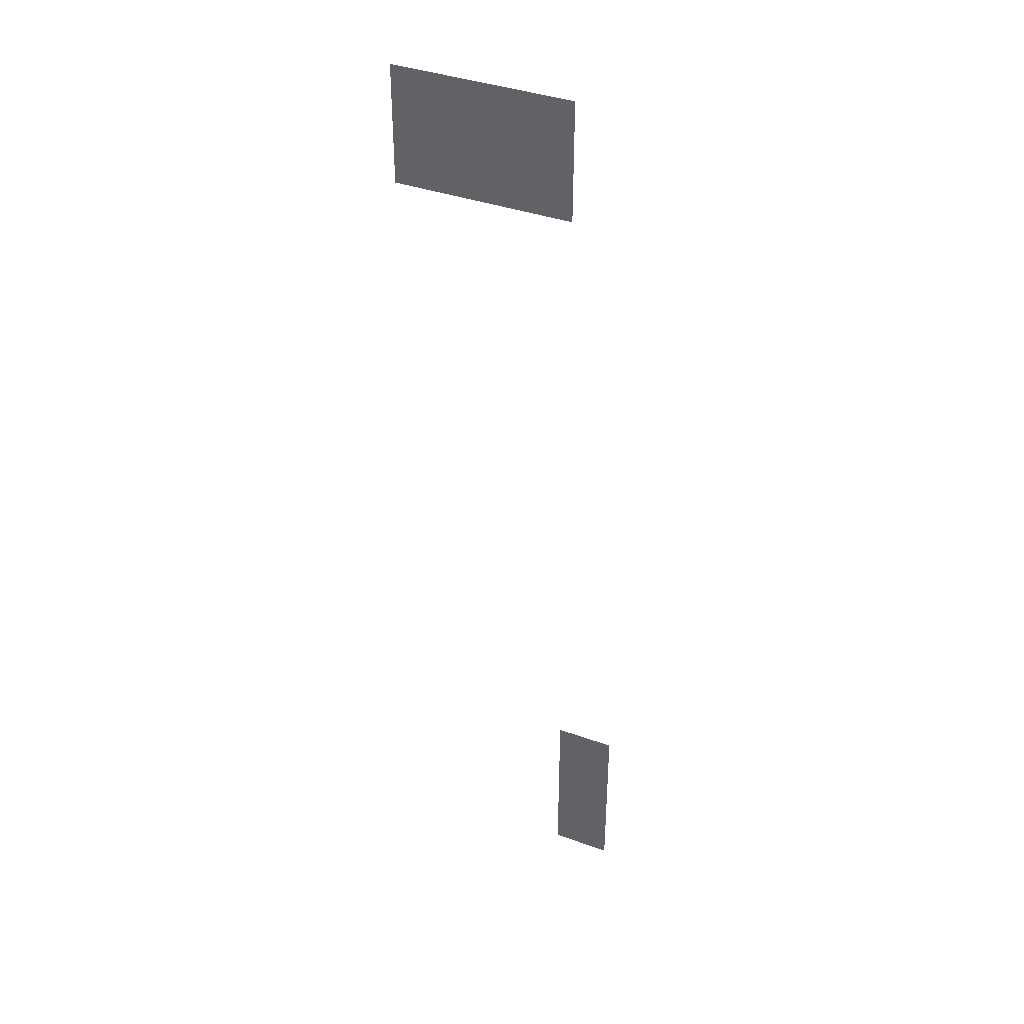
<metadata>
{"format":"obj","ext":"obj","renderer":"f3d","projection":"perspective","resolution":1024,"background":"white","views":[{"elev":39.3,"azim":24.0,"up":"+Y"}]}
</metadata>
<code>
v -102.4 -102.4 0
v -204.8 -102.4 0
v -204.8 0 0
v -102.4 0 0
v -204.8 -102.4 0
v -307.2 -102.4 0
v -307.2 0 0
v -204.8 0 0
v -307.2 -102.4 0
v -409.6 -102.4 0
v -409.6 0 0
v -307.2 0 0
v -102.4 -204.8 0
v -204.8 -204.8 0
v -204.8 -102.4 0
v -102.4 -102.4 0
v -204.8 -204.8 0
v -307.2 -204.8 0
v -307.2 -102.4 0
v -204.8 -102.4 0
v -307.2 -204.8 0
v -409.6 -204.8 0
v -409.6 -102.4 0
v -307.2 -102.4 0
v 0 -1434 0
v -102.4 -1434 0
v -102.4 -1331 0
v 0 -1331 0
v 0 -1536 0
v -102.4 -1536 0
v -102.4 -1434 0
v 0 -1434 0
v 0 -1638 0
v -102.4 -1638 0
v -102.4 -1536 0
v 0 -1536 0
g Temple_mesh_0535
f 1 2 3 4
f 5 6 7 8
f 9 10 11 12
f 13 14 15 16
f 17 18 19 20
f 21 22 23 24
f 25 26 27 28
f 29 30 31 32
f 33 34 35 36

</code>
